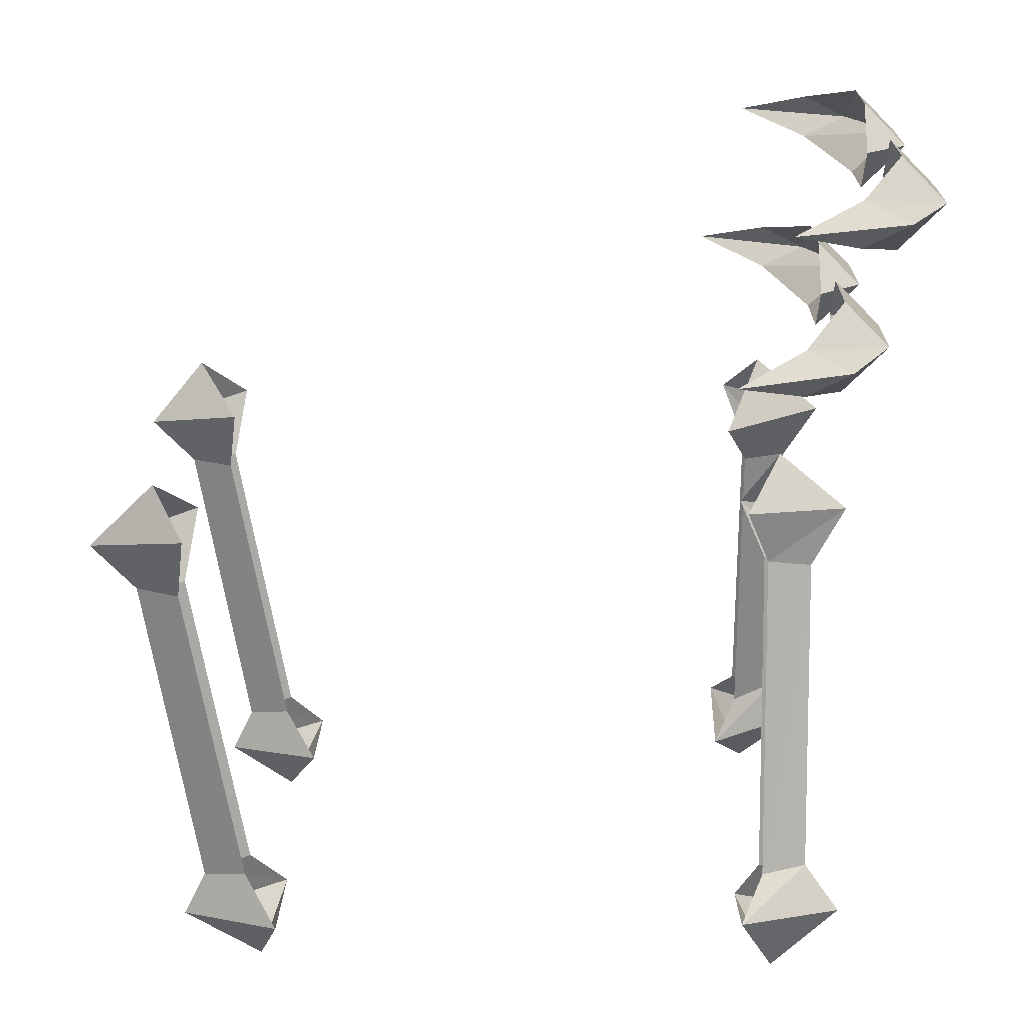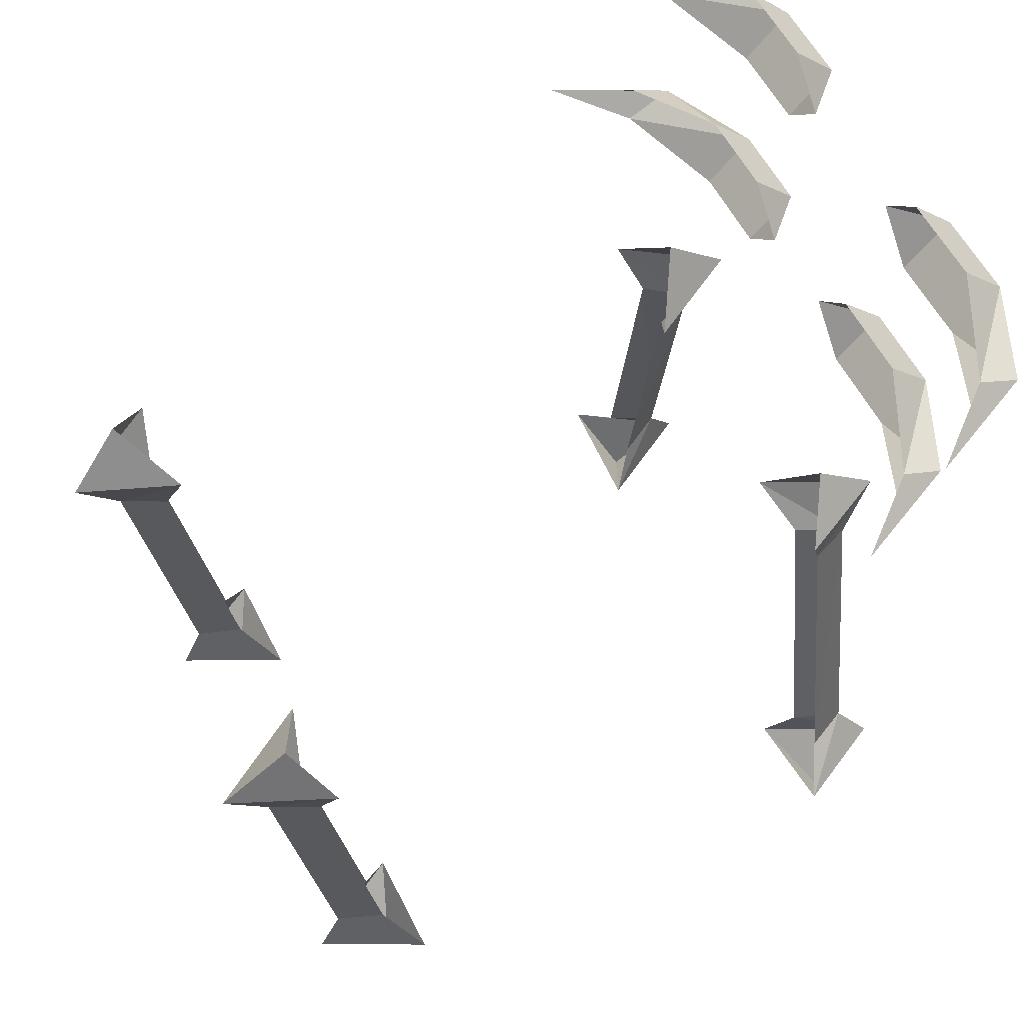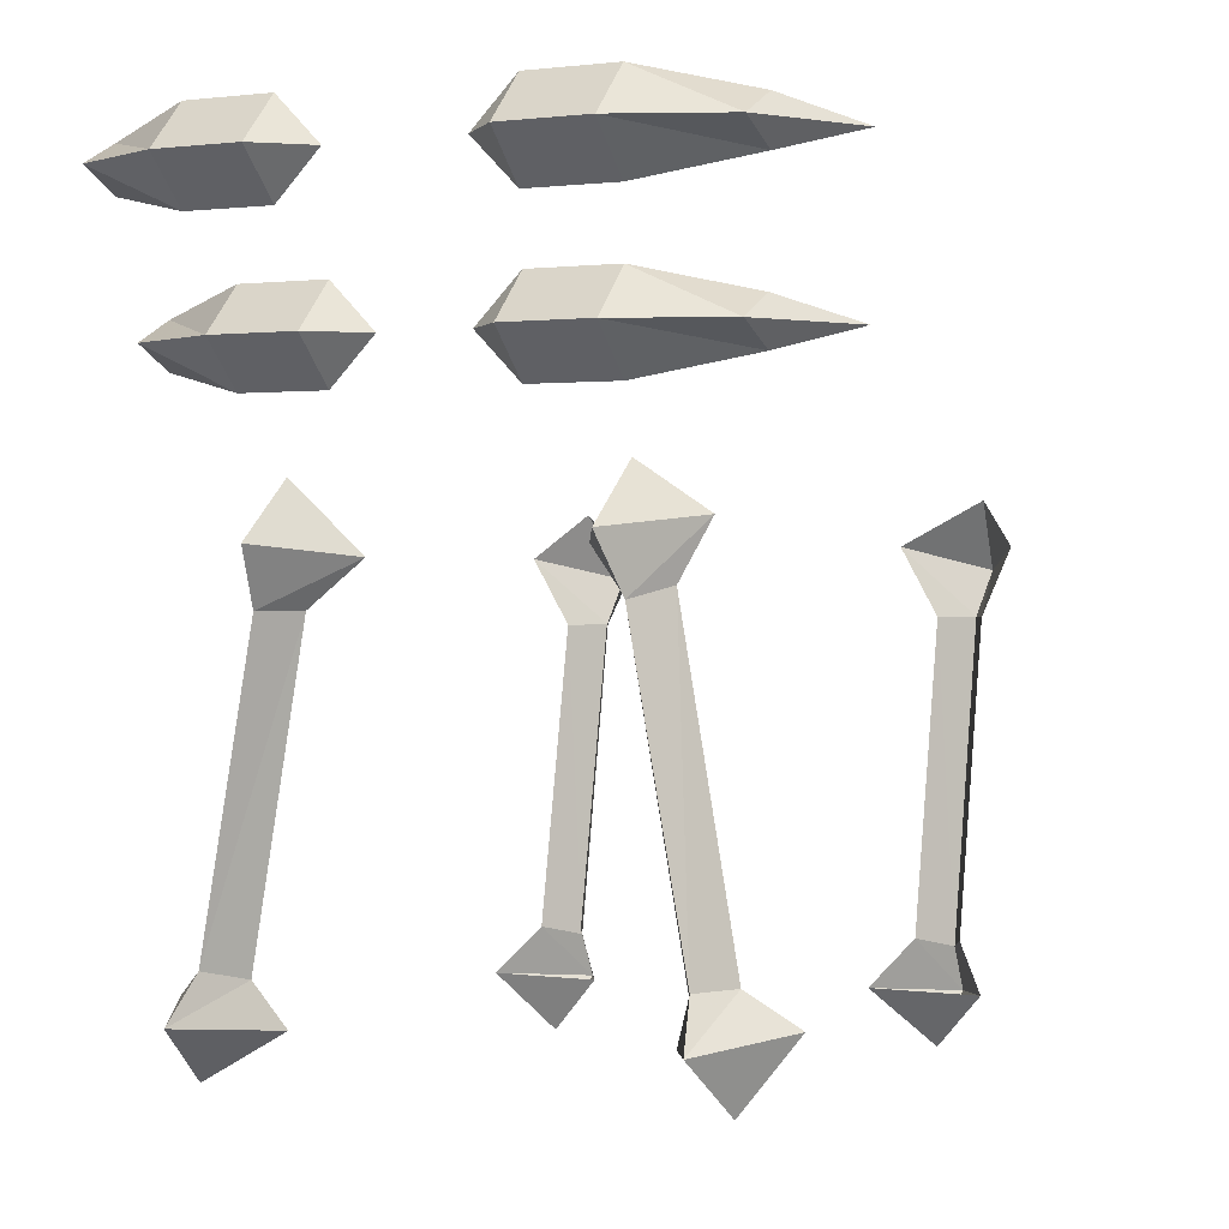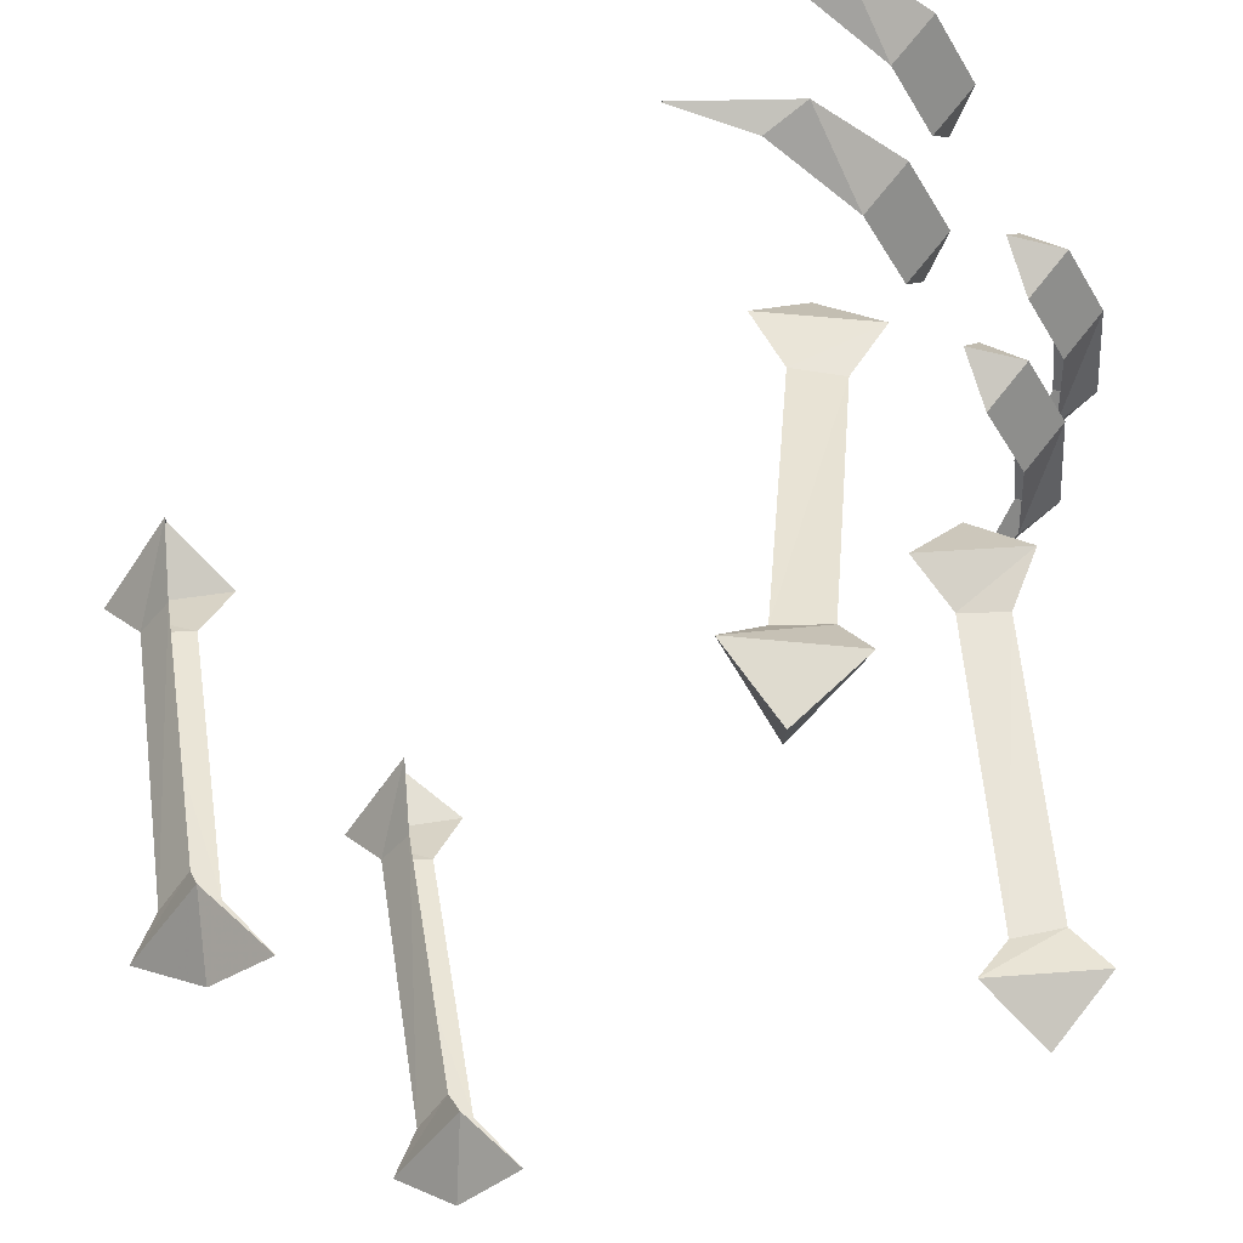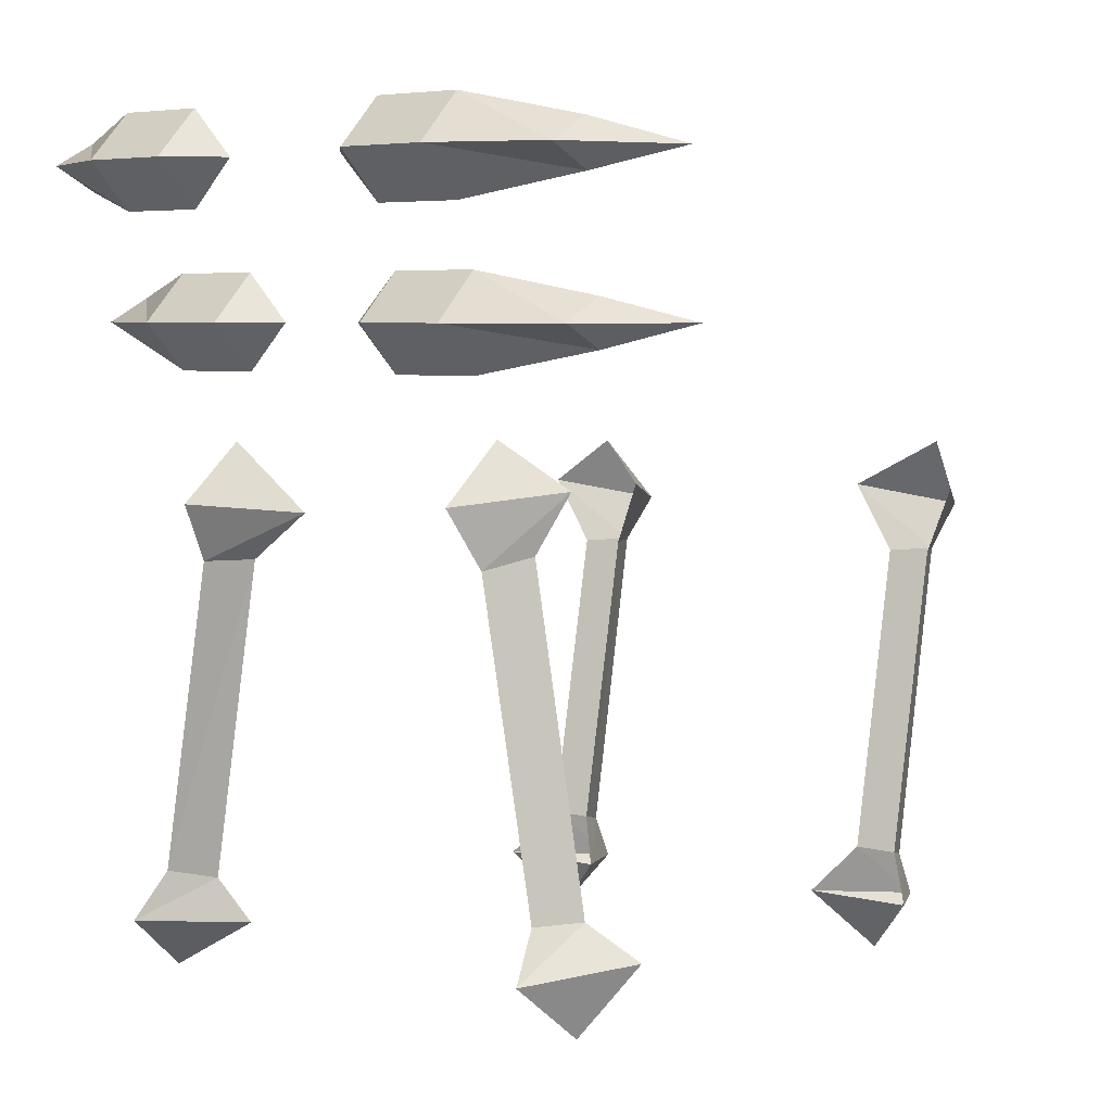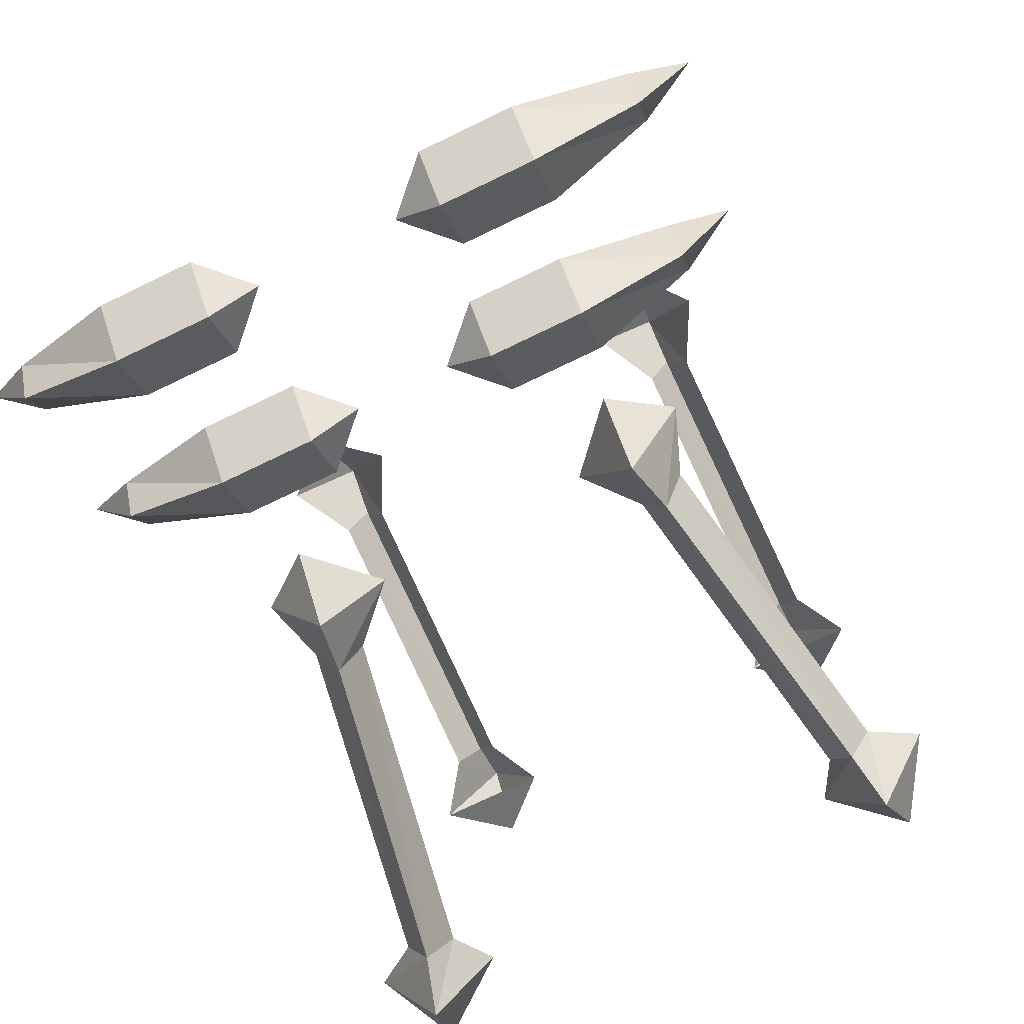
<metadata>
{"format":"obj","ext":"obj","renderer":"f3d","projection":"perspective","resolution":1024,"background":"white","views":[{"elev":18.2,"azim":91.3,"up":"+Y"},{"elev":55.8,"azim":63.8,"up":"+Y"},{"elev":0.9,"azim":-152.3,"up":"+Y"},{"elev":-40.1,"azim":117.9,"up":"+Y"},{"elev":5.1,"azim":-140.3,"up":"+Y"},{"elev":-74.6,"azim":-154.3,"up":"+Z"}]}
</metadata>
<code>
v 0.0625 -0.7969 -0.2109
v 0.125 -0.7969 -0.2109
v 0.125 -0.8281 -0.2422
v 0.0625 -0.8281 -0.2422
v 0.03125 -0.8281 -0.2109
v 0.0625 -0.8594 -0.2109
v 0.125 -0.8594 -0.2109
v 0.1953 -0.8281 -0.2109
v 0.1953 -0.8438 -0.1797
v 0.2344 -0.8281 -0.1328
v 0.1953 -0.8125 -0.1797
v -0.1562 -1.188 -0.1953
v -0.1719 -1.188 -0.1641
v -0.1328 -0.9688 -0.1641
v -0.1172 -0.9766 -0.1953
v -0.1406 -1.195 -0.1641
v -0.125 -1.227 -0.1484
v -0.1641 -1.219 -0.2188
v -0.2031 -1.211 -0.1484
v -0.1719 -1.258 -0.1719
v -0.1016 -0.9766 -0.1641
v -0.1094 -0.9375 -0.2188
v -0.07031 -0.9453 -0.1484
v -0.1094 -0.8984 -0.1719
v -0.1484 -0.9297 -0.1484
v 0.1641 -1.195 -0.1953
v 0.1484 -1.203 -0.1641
v 0.1094 -0.9844 -0.1641
v 0.125 -0.9844 -0.1953
v 0.1797 -1.195 -0.1641
v 0.2109 -1.219 -0.1484
v 0.1719 -1.227 -0.2188
v 0.1328 -1.234 -0.1484
v 0.1797 -1.266 -0.1719
v 0.1406 -0.9766 -0.1641
v 0.1172 -0.9453 -0.2188
v 0.1562 -0.9375 -0.1484
v 0.1172 -0.9062 -0.1719
v 0.07812 -0.9531 -0.1484
v -0.1406 -0.9922 0.2734
v -0.1562 -0.9922 0.2422
v -0.1562 -1.203 0.2031
v -0.1406 -1.211 0.2344
v -0.125 -0.9922 0.2422
v -0.1016 -0.9453 0.2344
v -0.1406 -0.9609 0.3047
v -0.1797 -0.9453 0.2344
v -0.1484 -0.9141 0.2656
v -0.125 -1.203 0.2031
v -0.1406 -1.242 0.25
v -0.1016 -1.234 0.1797
v -0.1406 -1.273 0.2031
v -0.1797 -1.234 0.1797
v 0.1406 -1 0.2734
v 0.125 -1 0.2422
v 0.125 -1.211 0.2031
v 0.1406 -1.219 0.2344
v 0.1562 -1 0.2422
v 0.1797 -0.9531 0.2344
v 0.1406 -0.9688 0.3047
v 0.1016 -0.9531 0.2344
v 0.1484 -0.9219 0.2578
v 0.1562 -1.211 0.2031
v 0.1406 -1.25 0.25
v 0.1797 -1.242 0.1797
v 0.1406 -1.281 0.1953
v 0.1016 -1.242 0.1797
v 0.07812 -0.6953 -0.2422
v 0.1406 -0.6953 -0.2422
v 0.1406 -0.7266 -0.2734
v 0.07812 -0.7266 -0.2734
v 0.04688 -0.7266 -0.2422
v 0.07812 -0.7578 -0.2422
v 0.1406 -0.7578 -0.2422
v 0.2109 -0.7266 -0.2422
v 0.2109 -0.7422 -0.2109
v 0.25 -0.7266 -0.1641
v 0.2109 -0.7109 -0.2109
v -0.0625 -0.8281 -0.2422
v -0.125 -0.8281 -0.2422
v -0.125 -0.7969 -0.2109
v -0.0625 -0.7969 -0.2109
v -0.03125 -0.8281 -0.2109
v -0.0625 -0.8594 -0.2109
v -0.125 -0.8594 -0.2109
v -0.1953 -0.8438 -0.1797
v -0.1953 -0.8281 -0.2109
v -0.1953 -0.8125 -0.1797
v -0.2344 -0.8281 -0.1328
v -0.07812 -0.7266 -0.2734
v -0.1406 -0.7266 -0.2734
v -0.1406 -0.6953 -0.2422
v -0.07812 -0.6953 -0.2422
v -0.04688 -0.7266 -0.2422
v -0.07812 -0.7578 -0.2422
v -0.1406 -0.7578 -0.2422
v -0.2109 -0.7422 -0.2109
v -0.2109 -0.7266 -0.2422
v -0.2109 -0.7109 -0.2109
v -0.25 -0.7266 -0.1641
f 1 2 3
f 1 3 4
f 1 4 5
f 5 4 6
f 6 4 7
f 7 4 3
f 7 3 8
f 7 8 9
f 9 8 10
f 10 8 11
f 11 8 3
f 11 3 2
f 12 13 14
f 12 14 15
f 12 15 16
f 12 16 17
f 12 17 18
f 12 18 13
f 13 18 19
f 19 18 20
f 19 20 17
f 17 20 18
f 16 15 21
f 21 15 22
f 21 22 23
f 23 22 24
f 24 22 25
f 25 22 15
f 25 15 14
f 26 27 28
f 26 28 29
f 26 29 30
f 26 30 31
f 26 31 32
f 26 32 27
f 27 32 33
f 33 32 34
f 33 34 31
f 31 34 32
f 30 29 35
f 35 29 36
f 35 36 37
f 37 36 38
f 38 36 39
f 39 36 29
f 39 29 28
f 40 41 42
f 40 42 43
f 40 43 44
f 40 44 45
f 40 45 46
f 40 46 41
f 41 46 47
f 47 46 48
f 48 46 45
f 44 43 49
f 49 43 50
f 49 50 51
f 51 50 52
f 51 52 53
f 53 52 50
f 53 50 43
f 53 43 42
f 54 55 56
f 54 56 57
f 54 57 58
f 54 58 59
f 54 59 60
f 54 60 55
f 55 60 61
f 61 60 62
f 62 60 59
f 58 57 63
f 63 57 64
f 63 64 65
f 65 64 66
f 65 66 67
f 67 66 64
f 67 64 57
f 67 57 56
f 68 69 70
f 68 70 71
f 68 71 72
f 72 71 73
f 73 71 74
f 74 71 70
f 74 70 75
f 74 75 76
f 76 75 77
f 77 75 78
f 78 75 70
f 78 70 69
f 79 80 81
f 79 81 82
f 79 82 83
f 79 83 84
f 79 84 80
f 80 84 85
f 80 85 86
f 80 86 87
f 80 87 81
f 81 87 88
f 88 87 89
f 89 87 86
f 90 91 92
f 90 92 93
f 90 93 94
f 90 94 95
f 90 95 91
f 91 95 96
f 91 96 97
f 91 97 98
f 91 98 92
f 92 98 99
f 99 98 100
f 100 98 97

</code>
